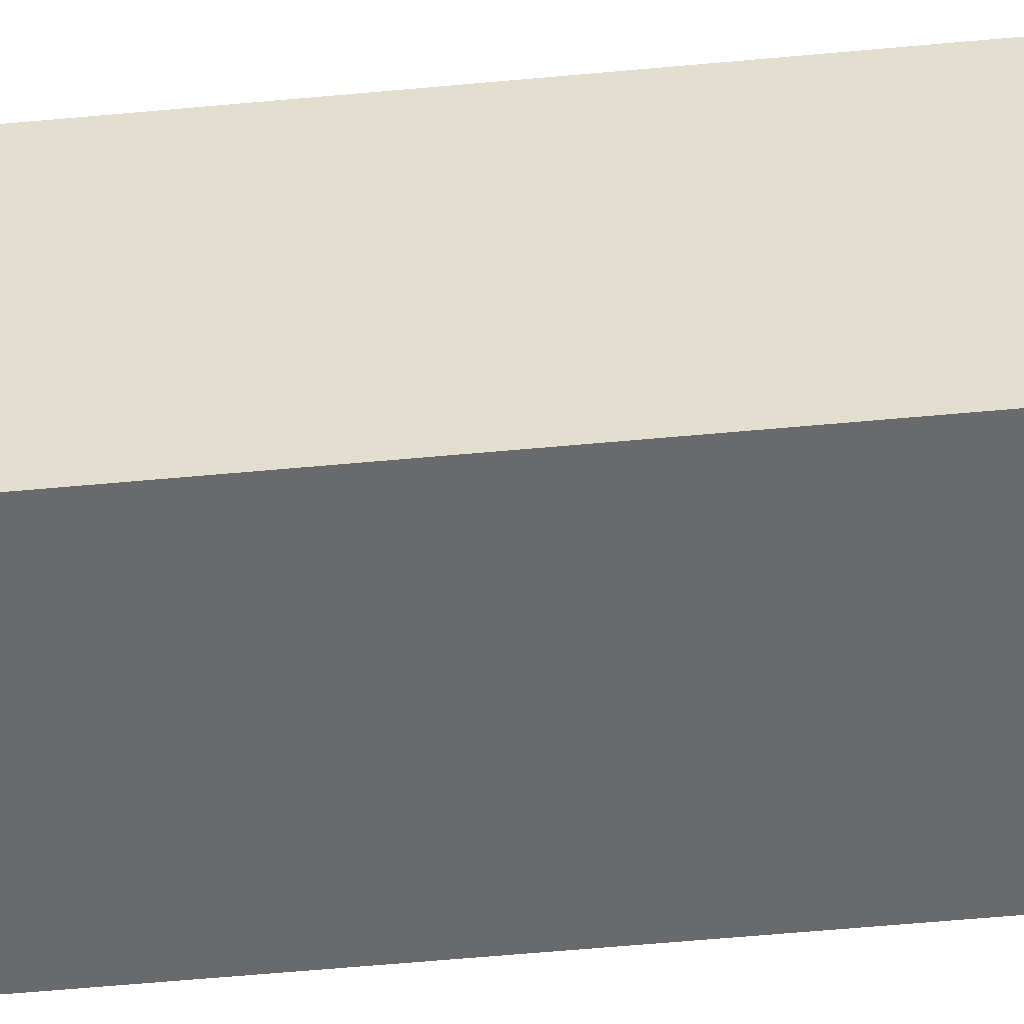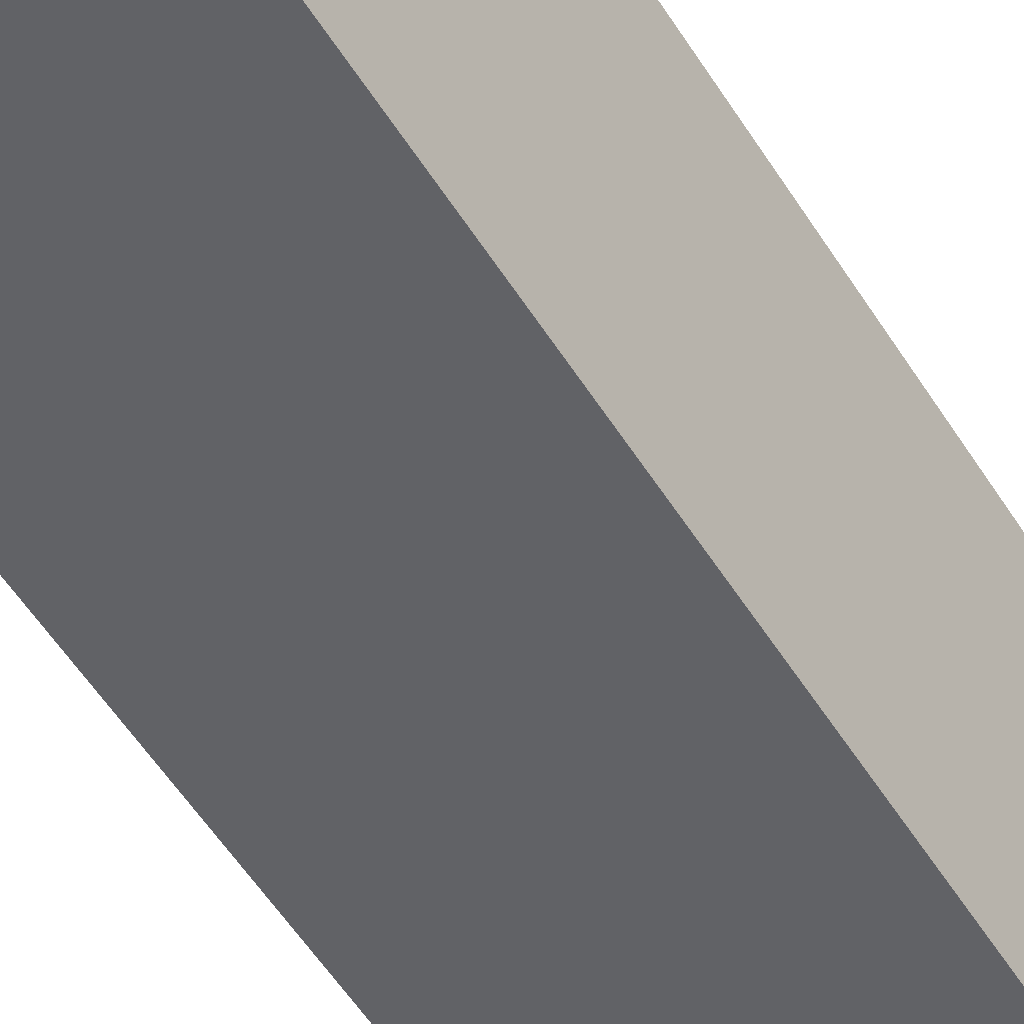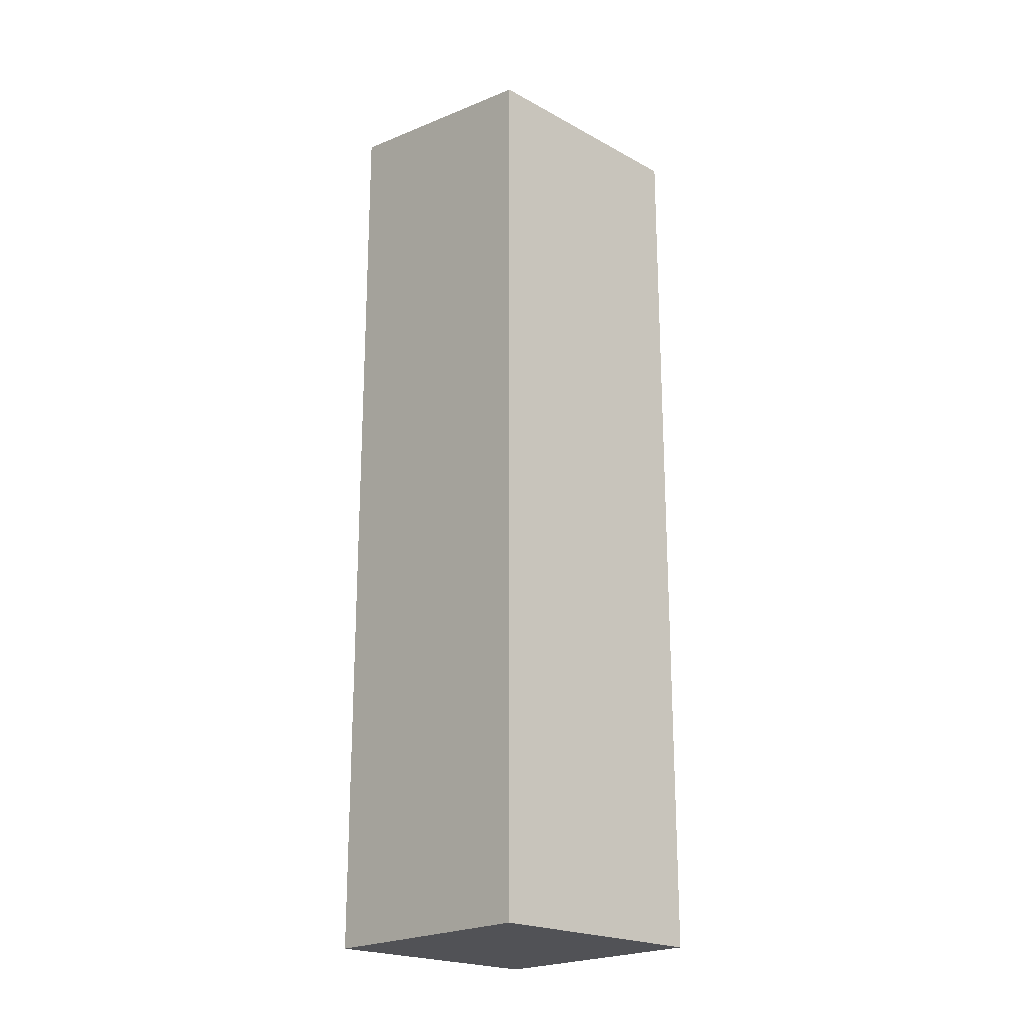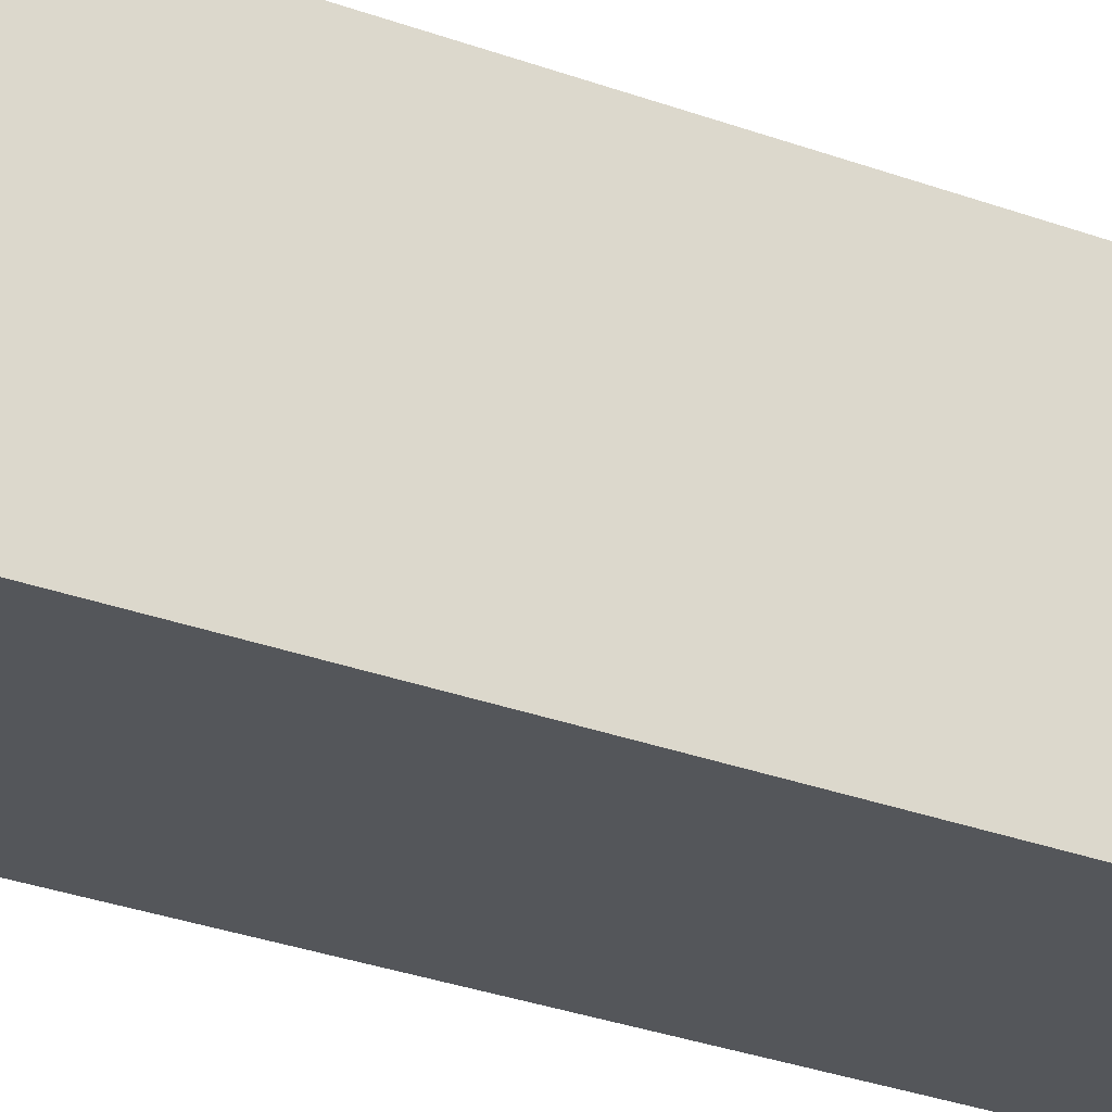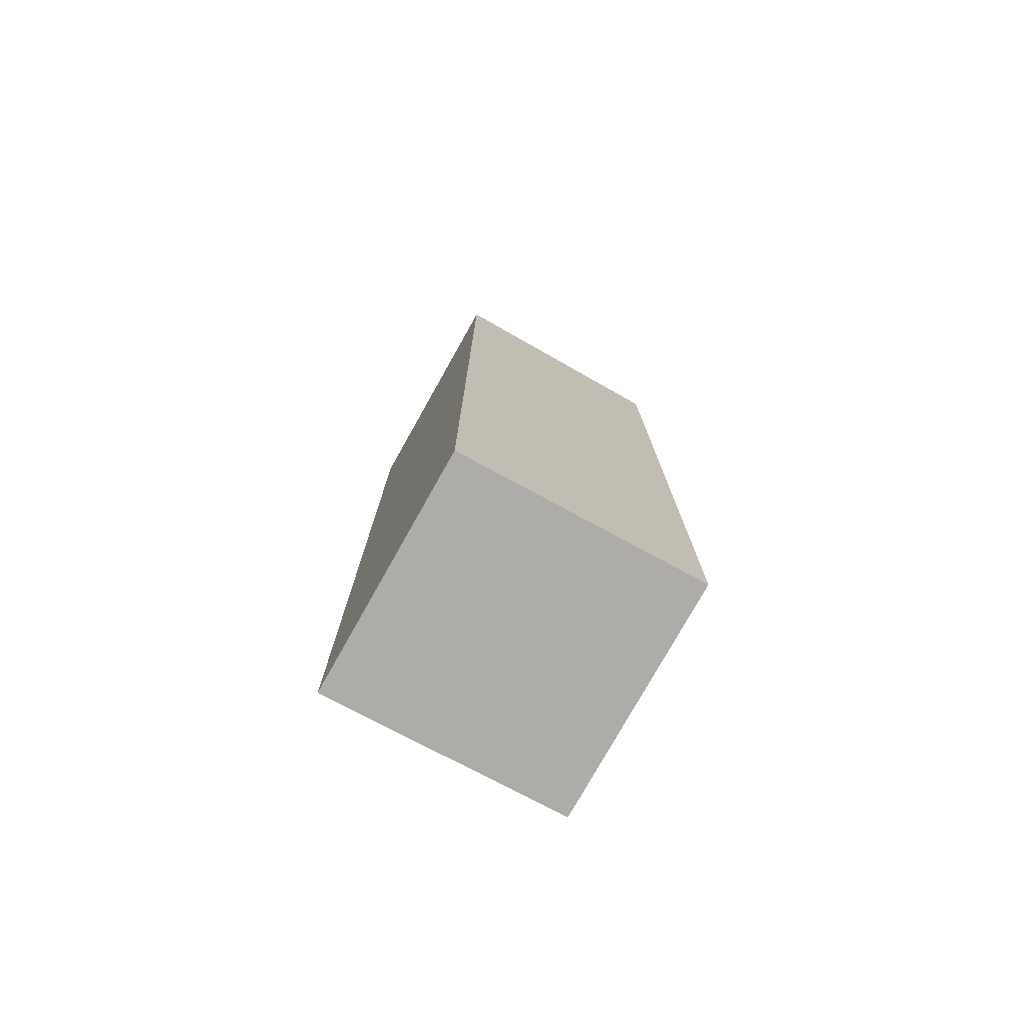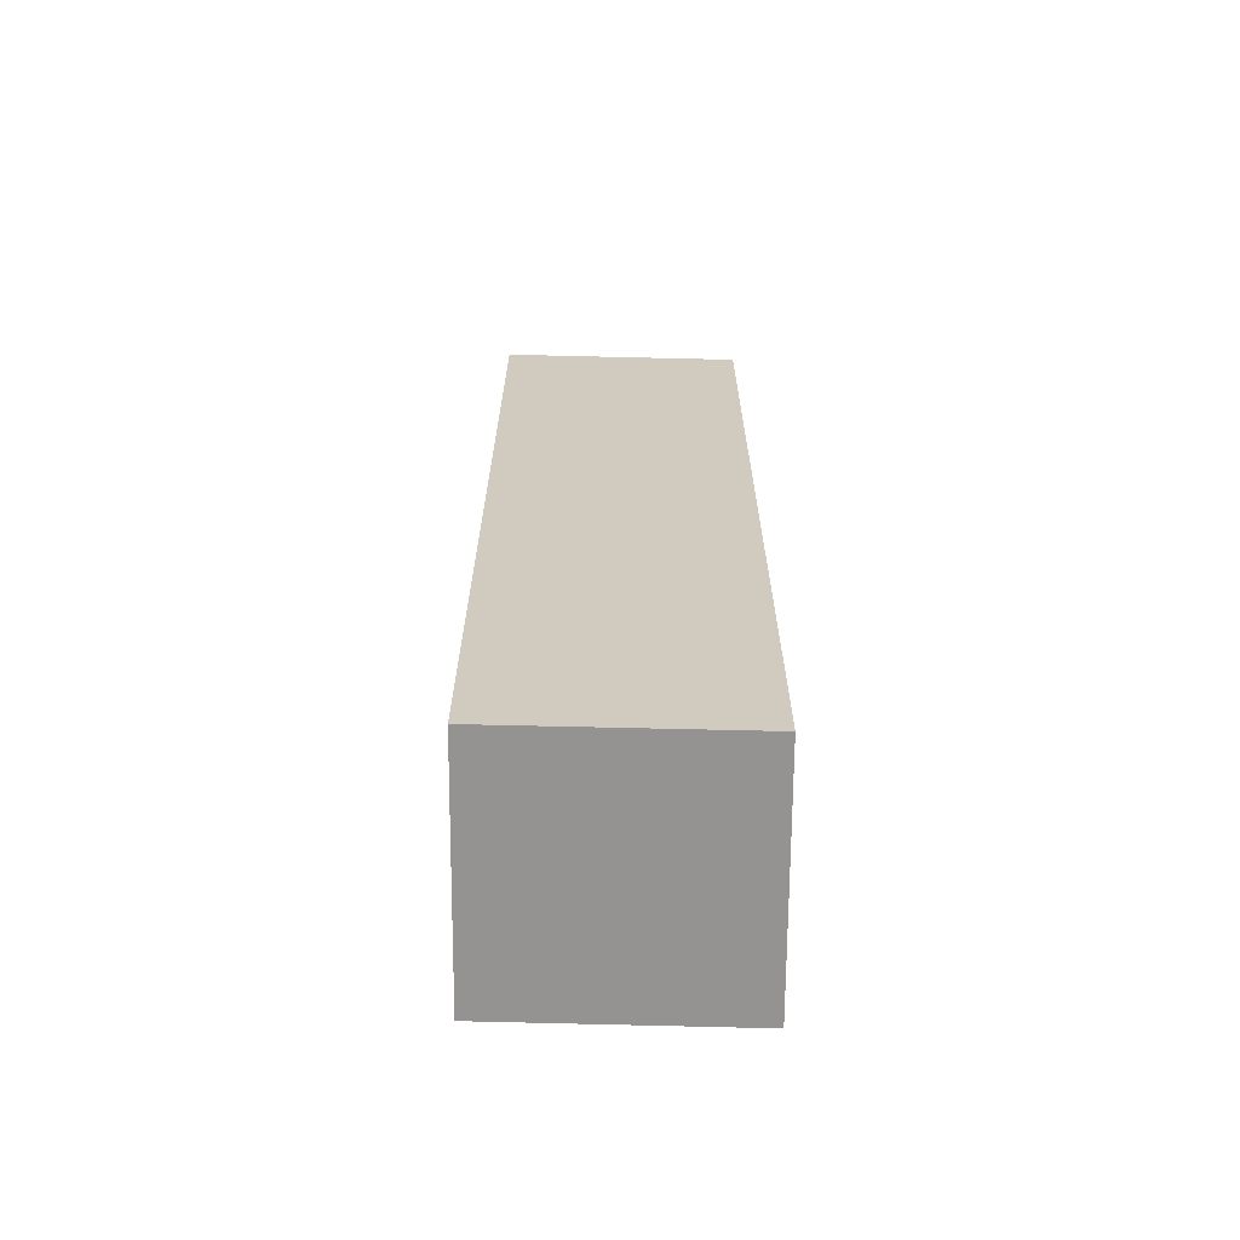
<metadata>
{"format":"obj","ext":"obj","renderer":"f3d","projection":"perspective","resolution":1024,"background":"white","views":[{"elev":-61.7,"azim":95.3,"up":"+Z"},{"elev":-56.4,"azim":32.1,"up":"+Z"},{"elev":-21.3,"azim":56.0,"up":"+Y"},{"elev":-33.4,"azim":63.9,"up":"+Z"},{"elev":-76.9,"azim":-19.1,"up":"+Y"},{"elev":-66.8,"azim":98.7,"up":"+Y"}]}
</metadata>
<code>
v  6.975 26.33 -1.091
v  1.251 27.46 6.917
v  8.195 26.33 5.779
v  0 27.46 1.682e-15
v  8.195 -3.539e-16 5.779
v  6.975 6.68e-17 -1.091
v  0 0 0
v  1.251 -4.235e-16 6.917
g defaultobject
f 1 2 3
f 2 1 4
f 5 1 3
f 1 5 6
f 1 7 4
f 7 1 6
f 7 2 4
f 2 7 8
f 8 3 2
f 3 8 5
f 8 6 5
f 6 8 7

</code>
